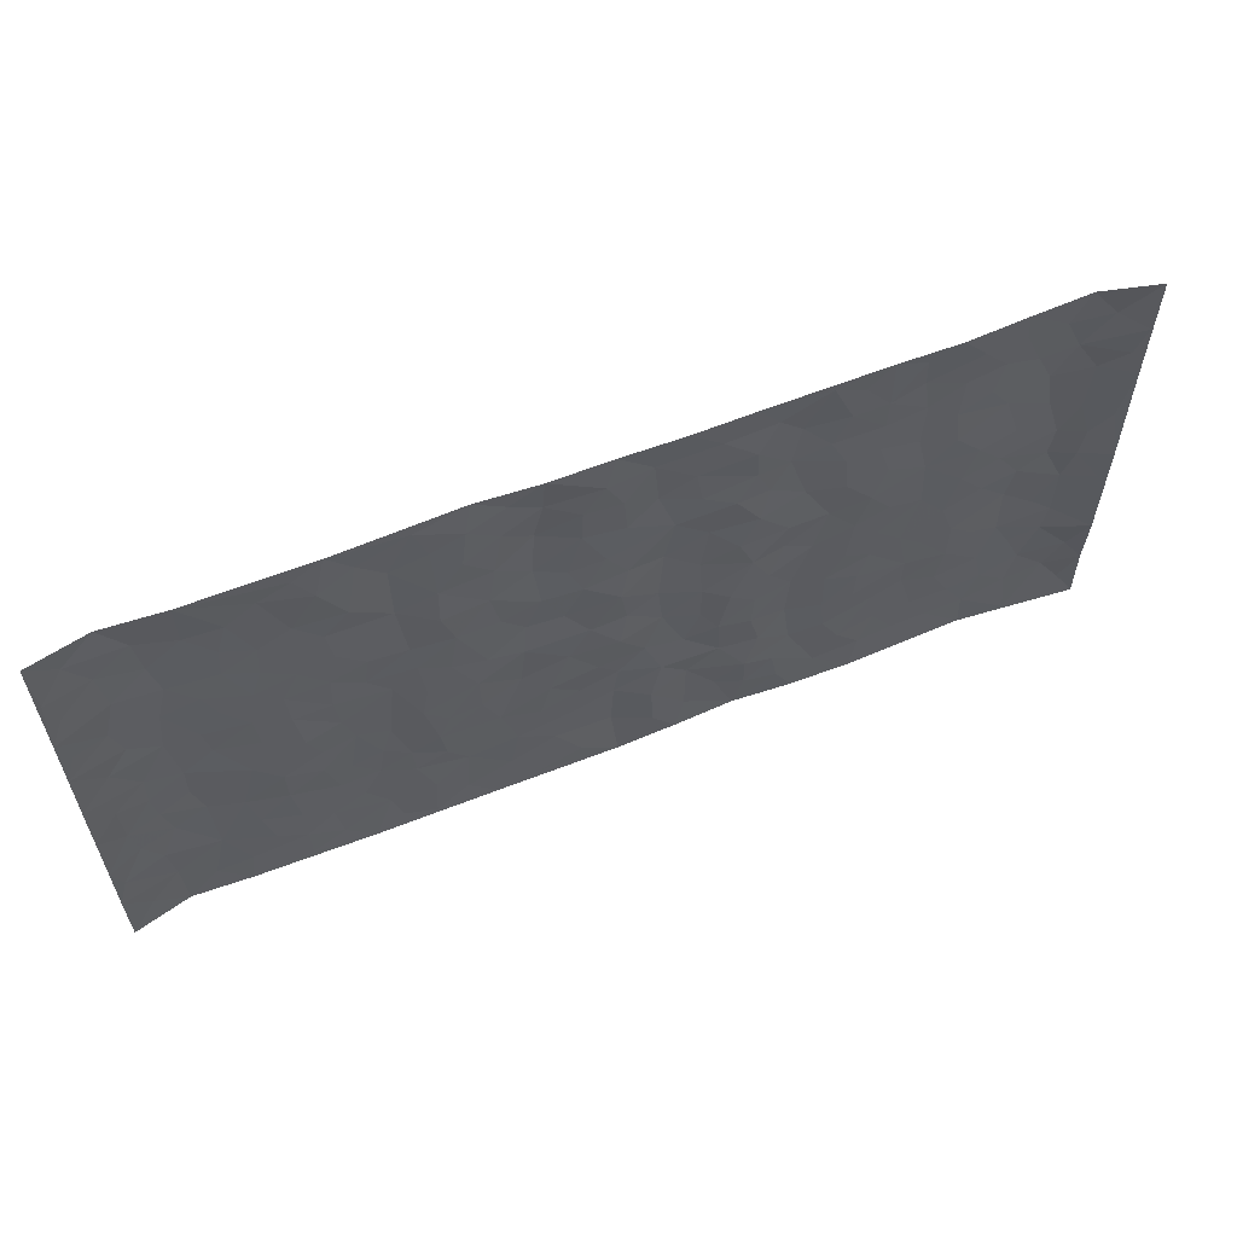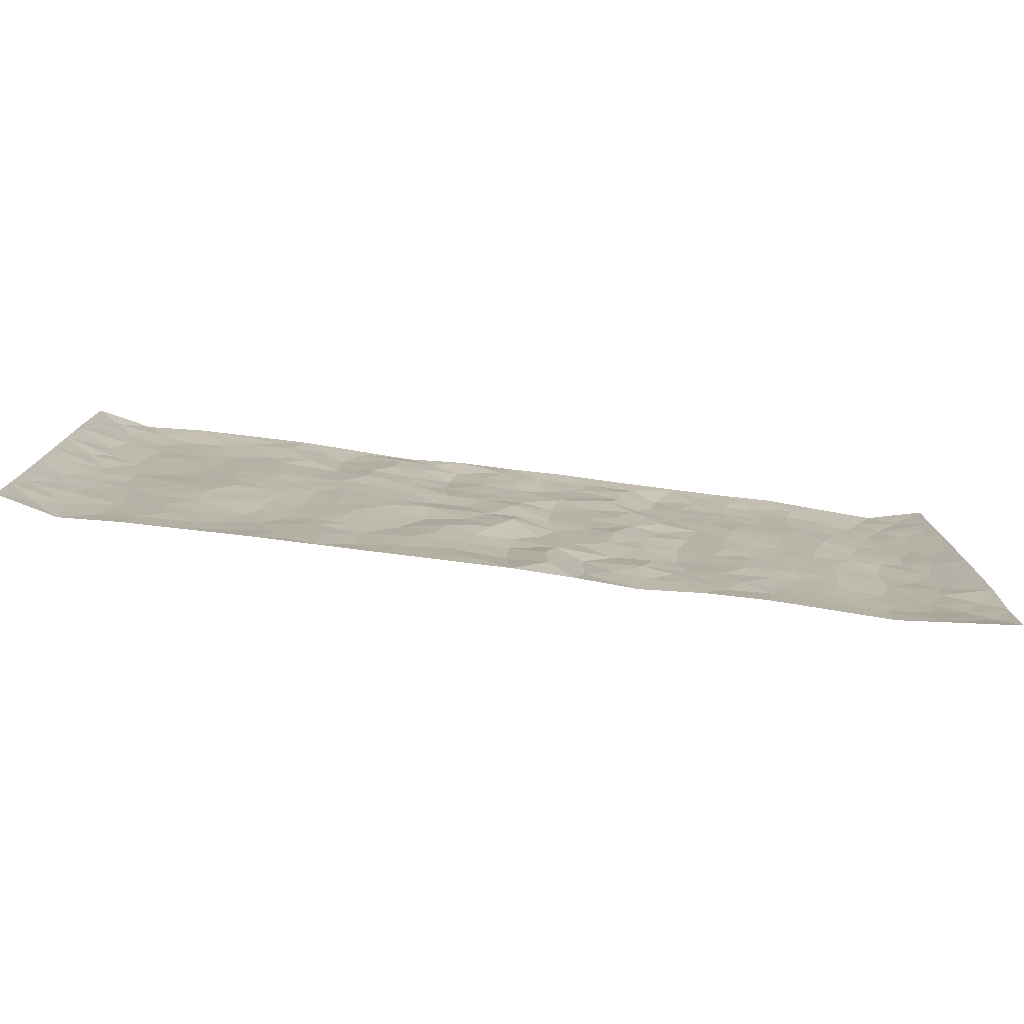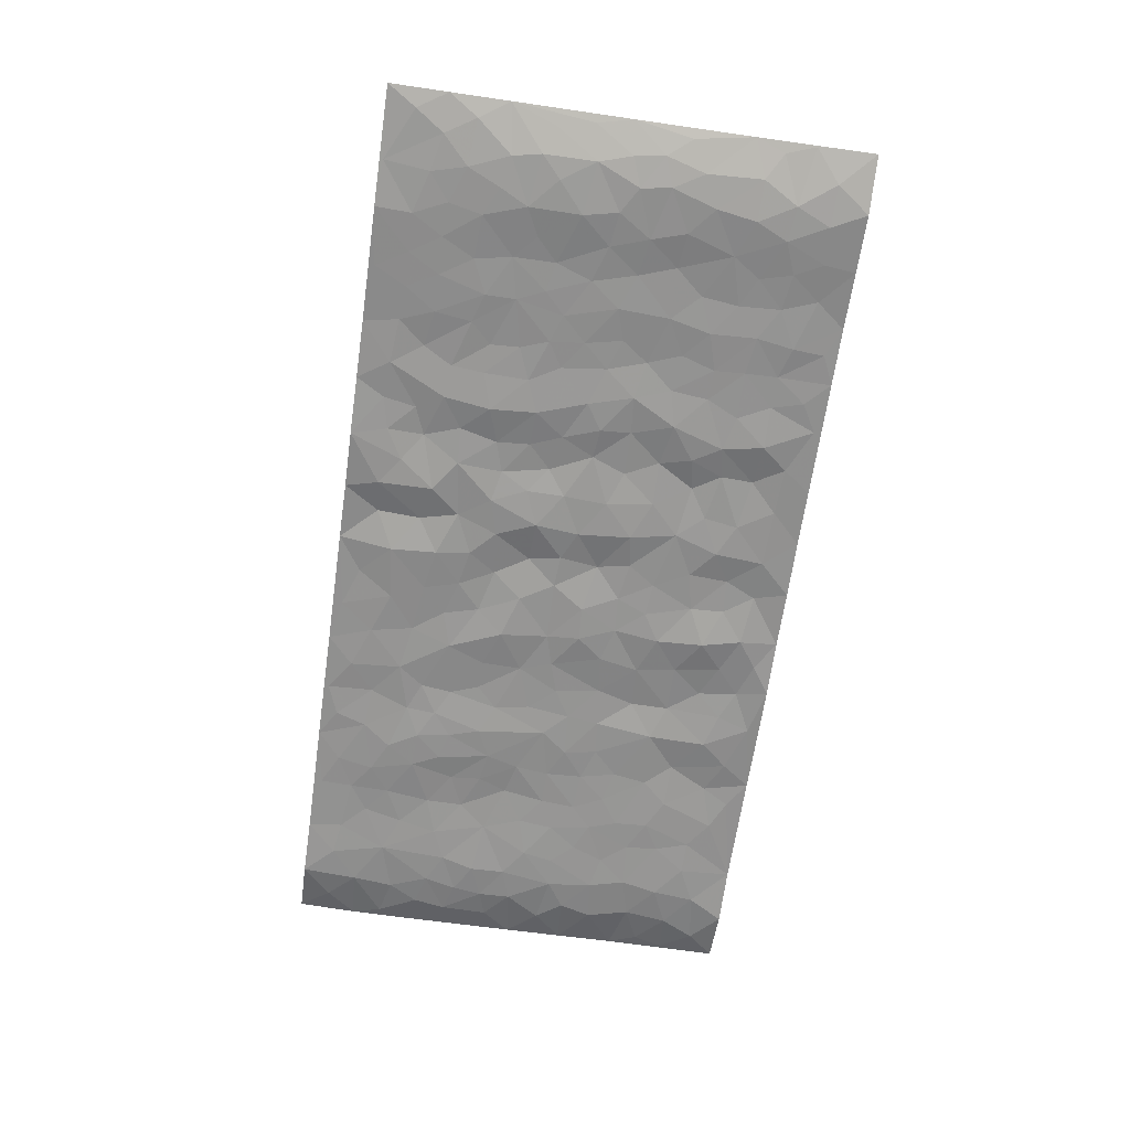
<metadata>
{"format":"obj","ext":"obj","renderer":"f3d","projection":"perspective","resolution":1024,"background":"white","views":[{"elev":59.5,"azim":-22.2,"up":"+Y"},{"elev":-77.8,"azim":-7.3,"up":"+Y"},{"elev":-65.5,"azim":81.8,"up":"+Z"}]}
</metadata>
<code>
v -0.9869 0.0001041 0.02592
v -0.9877 0.999 0.02224
v 0.9905 0.000155 0.0191
v 0.9889 0.9995 0.02434
v -0.807 0.3922 -0.008233
v -0.9881 0.5003 0.02225
v -0.8684 0.3573 -0.00418
v 0.0004487 0.0006251 0.006297
v -0.9882 0.2501 0.02129
v -0.9333 0.3376 0.004501
v -0.7446 0.00108 0.001416
v -0.9882 0.1249 0.02215
v -0.7198 0.2923 -0.003503
v -0.8671 0.0006306 -0.004506
v -0.8515 0.2879 -0.005372
v -0.4973 0.0003985 0.005056
v -0.9682 0.1874 0.01501
v -0.2979 0.1658 -0.001375
v -0.7869 0.3215 -0.006384
v -0.8738 0.1192 -0.004448
v -0.9339 0.06266 0.008193
v -0.806 0.06342 -0.005523
v -0.6816 0.1262 -0.0003977
v -0.7336 0.07413 -0.001871
v -0.8848 0.2065 -0.0007213
v -0.9212 0.2697 0.002725
v -0.7794 0.1764 -0.005231
v -0.7016 0.209 -0.001556
v -0.8751 0.4882 -0.004852
v -0.9881 0.375 0.02171
v -0.744 0.9985 0.004548
v -0.5437 0.2218 -0.006104
v 0.2634 0.1564 0.005742
v -0.9875 0.7496 0.02431
v -0.3726 0.3926 0.00114
v -0.7926 0.7535 -0.009375
v -0.8096 0.8322 -0.01003
v -0.5894 0.4423 0.004198
v -0.6084 0.6062 -0.000997
v -0.4969 0.9996 0.006345
v -0.9658 0.6872 0.01705
v -0.6704 0.5626 -0.002783
v -0.3957 0.754 -0.003247
v -0.5161 0.2795 -0.006502
v -0.4659 0.2242 -0.007197
v -0.5021 0.1611 -0.006034
v -0.4547 0.6368 0.0007391
v -0.3719 0.5598 0.0009708
v 0.1672 0.4735 -0.001743
v -0.3387 0.22 0.001049
v -0.2135 0.6106 -0.002362
v -0.3807 0.6293 0.001404
v -0.3069 0.05639 0.0005013
v -0.6358 0.711 -0.004771
v -0.4007 0.1932 -0.0007737
v -0.8826 0.6181 -0.003437
v -0.03823 0.3474 0.006665
v 0.05793 0.3389 -0.002768
v 0.3008 0.4512 0.001308
v -0.09623 0.5514 -0.004263
v -0.1676 0.5558 -0.006532
v 0.0928 0.6308 -0.006375
v -0.6411 0.3459 0.003167
v -0.7584 0.5742 -0.006682
v -0.9604 0.8103 0.01548
v -0.5673 0.1282 -0.004342
v -0.373 0.01089 0.004141
v -0.8056 0.466 -0.007563
v -0.6253 0.1715 -0.001776
v -0.6225 0.0172 0.002095
v -0.2486 0.0008041 0.005259
v -0.6237 0.08733 -0.0008887
v -0.5544 0.05189 -0.0003412
v -0.4377 0.03588 0.001288
v -0.4578 0.1025 -0.002252
v -0.9023 0.686 -0.0009479
v -0.9799 0.8743 0.0206
v -0.7462 0.5092 -0.007148
v -0.0004612 0.9993 0.004332
v -0.8131 0.6757 -0.00787
v -0.5691 0.3146 0.0002953
v -0.5198 0.461 -0.0006123
v 0.006437 0.5715 0.008708
v -0.04989 0.4825 0.002026
v 0.003788 0.4193 0.01049
v -0.1255 0.1269 -7.856e-05
v -0.5772 0.6706 -0.001554
v -0.9256 0.5626 0.004643
v -0.7418 0.6917 -0.005277
v -0.455 0.2962 -0.00571
v -0.6394 0.2669 0.0004355
v -0.5082 0.6889 0.0008381
v -0.1754 0.4849 0.0003152
v -0.266 0.4355 0.003214
v -0.6559 0.6495 -0.003791
v -0.00986 0.1154 -0.00383
v -0.421 0.5103 -0.002516
v -0.3482 0.2871 0.003075
v -0.2439 0.5035 0.001504
v -0.183 0.3812 -0.005835
v -0.9877 0.6247 0.023
v -0.7146 0.6232 -0.004854
v -0.8235 0.5797 -0.007951
v -0.368 0.1088 0.002434
v -0.5285 0.5333 0.0004172
v -0.6919 0.406 -4.857e-05
v -0.1317 0.3234 0.002715
v -0.151 0.2483 0.002129
v -0.525 0.6121 0.0006534
v 0.1098 0.7299 -0.001202
v -0.003271 0.2139 -0.005499
v -0.0736 0.2725 0.0002444
v 0.004791 0.2876 -0.002414
v -0.4355 0.3633 -0.00541
v -0.199 0.1826 0.002227
v -0.6627 0.4879 -0.0009222
v -0.564 0.381 0.0003252
v -0.499 0.3915 -0.003614
v -0.3121 0.5241 0.002363
v -0.2625 0.3492 0.0006724
v -0.3603 0.4668 0.001943
v -0.229 0.2696 -0.00293
v -0.09156 0.4107 -0.0001094
v -0.6025 0.5318 0.0007098
v -0.09292 0.1972 -0.001217
v -0.2163 0.09212 0.001312
v -0.4043 0.2572 -0.002931
v -0.9375 0.4377 0.008421
v -0.8779 0.4204 -0.00323
v 0.09283 0.4222 -0.007143
v 0.2111 0.2367 -0.003261
v 0.08306 0.5168 -0.004183
v 0.01973 0.4877 0.00203
v 0.1678 0.3924 -0.0007902
v 0.8033 0.4968 -0.008219
v 0.222 0.4335 0.007356
v 0.2694 0.3128 0.003776
v 0.162 0.5674 -0.002593
v 0.1245 0.9989 0.006772
v -0.2972 0.6198 0.00418
v 0.4306 0.8805 -9.982e-05
v 0.4971 0.9991 0.004505
v -0.2175 0.7817 -0.001
v -0.05961 0.865 0.001855
v -0.3265 0.3476 0.003541
v -0.4655 0.5661 -0.002029
v -0.07449 0.05176 0.005289
v -0.16 0.02107 0.004936
v 0.1238 0.001176 0.002654
v 0.01342 0.8607 0.004271
v -0.01759 0.7003 0.0004998
v 0.4275 0.1959 0.001205
v 0.3452 0.2892 -0.007458
v 0.6004 0.5262 -0.001302
v 0.5325 0.5468 0.002482
v 0.4623 0.1343 0.003962
v 0.5301 0.2272 -0.001226
v 0.4195 0.3611 -0.001573
v 0.02263 0.6412 0.002022
v -0.06025 0.6276 0.0008654
v -0.1492 0.73 -0.00747
v -0.08822 0.6934 -0.002618
v -0.06182 0.792 -9.323e-05
v -0.1384 0.6329 -0.00185
v 0.02061 0.7754 -0.0004841
v 0.2486 0.9987 0.004923
v -0.01922 0.9273 0.006687
v -0.2729 0.847 0.006181
v -0.2021 0.881 -0.0002544
v -0.3204 0.7815 0.004429
v -0.2483 0.9994 -0.002449
v -0.2314 0.6964 0.0006768
v -0.3226 0.7004 0.008213
v -0.1423 0.8307 -0.0119
v -0.1244 0.999 0.004773
v 0.2207 0.7468 0.008272
v 0.1759 0.6678 -0.001192
v 0.3309 0.5953 0.001951
v 0.2639 0.5231 0.004618
v 0.2697 0.6665 0.005766
v 0.4303 0.7445 -0.0007184
v 0.3602 0.6834 -0.005974
v 0.2889 0.7337 -0.003473
v 0.0691 0.9297 -0.0003578
v 0.07941 0.8238 -0.005732
v 0.1473 0.8587 -0.001119
v 0.2541 0.8737 0.006993
v 0.3255 0.7939 -0.007042
v 0.2345 0.596 0.005472
v -0.8926 0.8679 -0.001535
v -0.6916 0.8171 -0.005032
v -0.8797 0.7752 -0.002625
v -0.8677 0.9992 -0.003276
v -0.9323 0.9402 0.006077
v -0.8207 0.9221 -0.00599
v -0.743 0.8861 -0.007026
v -0.6144 0.9302 0.0002252
v -0.6716 0.8865 -0.002974
v -0.6967 0.7463 -0.005751
v -0.5685 0.8153 -0.003186
v -0.6306 0.7818 -0.005872
v -0.5192 0.902 0.006149
v -0.3973 0.8789 -0.004903
v -0.5536 0.9612 0.004286
v -0.4718 0.8167 0.003976
v -0.4498 0.9374 6.725e-05
v -0.3507 0.9737 0.0001523
v -0.5192 0.7614 -0.0002597
v -0.3251 0.9021 0.0006319
v -0.2624 0.9315 0.004672
v 0.1581 0.7857 0.0006943
v 0.2581 0.8047 0.003341
v 0.191 0.9338 0.001989
v 0.3983 0.8126 -0.003336
v 0.3416 0.8815 -0.008561
v 0.3871 0.983 0.003426
v 0.2928 0.9381 0.0007453
v 0.4482 0.9486 0.0009038
v 0.3852 0.4933 -0.003421
v 0.3294 0.5291 -0.003594
v 0.4907 0.6041 0.004783
v 0.438 0.6647 0.0009932
v 0.4116 0.5881 -0.002711
v 0.3576 0.1893 -0.003826
v 0.4881 0.3343 0.001459
v 0.466 0.5222 0.001677
v 0.3509 0.3878 -0.005836
v -0.126 0.9158 -0.005715
v -0.1863 0.9586 -0.0009084
v 0.3248 0.1321 0.002775
v 0.6205 0.01392 0.001392
v 0.203 0.3325 0.003614
v 0.2743 0.3845 0.003342
v 0.5922 0.2475 -0.00405
v 0.7453 0.9998 0.0004117
v 0.9885 0.2496 0.02532
v 0.4993 0.8127 -0.001975
v 0.7291 0.4872 -0.003927
v 0.4955 0.7471 -0.0009758
v 0.9874 0.4998 0.02789
v 0.6793 0.2938 -0.001354
v 0.5167 0.4677 0.0005618
v 0.7892 0.3103 -0.01004
v 0.5698 0.4152 -0.0009437
v 0.497 0.001196 0.006269
v 0.09082 0.2513 0.0007813
v 0.5127 0.07636 0.001727
v 0.1359 0.3182 -0.004092
v 0.422 0.2662 -0.001062
v 0.8862 0.2643 -0.002809
v 0.6513 0.4617 -0.0003676
v 0.5864 0.08168 -0.001159
v 0.4552 0.4256 0.0008714
v 0.6167 0.3714 -0.001659
v 0.2904 0.2317 0.001665
v 0.4848 0.2711 0.002177
v 0.2678 0.07754 0.0003259
v 0.3727 0.001025 0.004315
v 0.248 0.001018 -0.00379
v 0.2035 0.1137 -0.002798
v 0.06879 0.1689 0.007131
v 0.1462 0.1889 -0.007444
v 0.6215 0.1471 -0.00376
v 0.7885 0.4228 -0.01148
v 0.7592 0.2205 -0.008344
v 0.6602 0.08024 -0.003064
v 0.6795 0.3843 -0.0003631
v 0.7288 0.3389 -0.004527
v 0.8986 0.3254 -0.002505
v 0.7566 0.5676 -0.005673
v 0.7021 0.1451 -0.005174
v 0.7745 0.1492 -0.006163
v 0.8528 0.3671 -0.008306
v 0.9535 0.3492 0.01461
v 0.8991 0.4382 -0.002193
v 0.5908 0.3126 -0.001361
v 0.832 0.1049 -0.003445
v 0.337 0.06225 0.003682
v 0.4172 0.06772 0.0002168
v 0.07245 0.07668 0.009842
v 0.1438 0.07114 -0.004414
v 0.9876 0.7497 0.02597
v 0.7422 0.0785 -0.005225
v 0.6649 0.2154 -0.0033
v 0.971 0.4244 0.02082
v 0.9192 0.5088 0.004357
v 0.8203 0.2497 -0.008195
v 0.5406 0.1479 -0.001918
v 0.7441 0.0009996 -0.001978
v 0.51 0.3937 -0.0008131
v 0.9521 0.06229 0.008179
v 0.9904 0.1249 0.01721
v 0.8523 0.1794 -0.005792
v 0.9109 0.1232 0.001343
v 0.8402 0.008249 0.005557
v 0.9496 0.1875 0.00815
v 0.6765 0.5555 0.001465
v 0.7031 0.6332 0.001701
v 0.5946 0.6364 -0.0006047
v 0.8388 0.6917 -0.009349
v 0.6417 0.7726 -0.0007635
v 0.9676 0.6248 0.01836
v 0.7794 0.6421 -0.007051
v 0.8682 0.595 -0.006451
v 0.7454 0.7447 -0.00539
v 0.8589 0.5302 -0.007156
v 0.9287 0.5739 0.005584
v 0.9051 0.6593 -0.0006924
v 0.6506 0.6932 0.001371
v 0.5746 0.7246 -0.002901
v 0.5176 0.6749 0.002082
v 0.8666 0.8532 -0.006475
v 0.7237 0.8724 -0.004996
v 0.8248 0.7775 -0.01072
v 0.9103 0.7783 0.00124
v 0.7929 0.8454 -0.01028
v 0.9854 0.8746 0.02428
v 0.7056 0.8035 -0.00318
v 0.9648 0.8117 0.0183
v 0.7536 0.9329 -0.004043
v 0.869 0.9997 -0.004902
v 0.6213 0.9995 0.007005
v 0.8337 0.9271 -0.007874
v 0.9201 0.929 0.003859
v 0.6723 0.9357 0.002266
v 0.5658 0.9027 -0.002662
v 0.4997 0.8822 0.0004633
v 0.5593 0.9708 0.003141
v 0.5792 0.823 -0.003813
v 0.6467 0.8619 -0.001301
f 29 6 128
f 12 21 20
f 26 10 9
f 55 45 46
f 27 19 15
f 26 9 17
f 101 6 88
f 12 1 21
f 7 15 19
f 125 86 96
f 84 123 85
f 129 29 128
f 25 27 15
f 12 20 17
f 73 75 66
f 22 14 11
f 26 17 25
f 9 12 17
f 25 15 26
f 5 129 7
f 52 146 48
f 55 18 50
f 7 19 5
f 20 27 25
f 124 82 105
f 41 76 34
f 20 14 22
f 14 20 21
f 14 21 1
f 24 22 11
f 24 27 22
f 72 66 69
f 69 32 91
f 70 24 11
f 24 23 27
f 17 20 25
f 27 20 22
f 10 15 7
f 10 26 15
f 23 28 27
f 27 13 19
f 28 23 69
f 13 27 28
f 119 121 94
f 10 7 129
f 6 30 128
f 9 10 30
f 36 192 80
f 80 102 89
f 118 81 44
f 64 103 78
f 115 126 86
f 45 32 46
f 91 63 13
f 129 68 29
f 95 87 54
f 95 54 199
f 202 40 204
f 82 97 105
f 29 88 6
f 18 55 104
f 148 126 71
f 38 82 124
f 50 18 122
f 117 82 38
f 5 19 106
f 82 117 118
f 80 64 102
f 127 45 55
f 194 77 190
f 98 35 114
f 39 124 105
f 127 50 98
f 106 19 13
f 66 75 46
f 39 95 42
f 63 117 38
f 95 89 102
f 101 56 76
f 51 140 99
f 18 53 126
f 62 83 132
f 45 127 90
f 112 113 57
f 103 29 68
f 130 85 58
f 109 39 105
f 35 94 121
f 113 246 58
f 151 165 163
f 120 100 94
f 114 127 98
f 192 190 65
f 95 39 87
f 36 191 37
f 67 104 74
f 56 101 88
f 13 63 106
f 192 34 76
f 268 241 243
f 108 115 125
f 93 84 60
f 133 84 85
f 156 288 157
f 101 76 41
f 80 103 64
f 105 97 146
f 99 61 51
f 92 109 47
f 125 96 111
f 158 227 153
f 75 104 55
f 69 66 32
f 81 91 32
f 106 78 68
f 42 64 78
f 77 34 65
f 24 70 72
f 75 73 16
f 16 71 67
f 2 34 77
f 13 28 91
f 103 56 88
f 56 80 76
f 72 69 23
f 11 16 70
f 16 73 70
f 16 67 74
f 115 18 126
f 24 72 23
f 73 72 70
f 16 74 75
f 72 73 66
f 32 45 44
f 84 83 60
f 66 46 32
f 78 106 116
f 117 63 81
f 67 53 104
f 103 68 78
f 69 91 28
f 36 80 89
f 106 38 116
f 106 68 5
f 81 118 117
f 62 132 138
f 32 44 81
f 53 67 71
f 57 58 85
f 123 100 107
f 93 60 61
f 33 230 224
f 8 96 147
f 132 133 130
f 140 48 119
f 93 100 123
f 122 98 50
f 164 60 160
f 53 71 126
f 125 112 108
f 193 194 195
f 75 55 46
f 63 91 81
f 56 103 80
f 196 198 31
f 18 104 53
f 121 48 97
f 38 106 63
f 118 97 82
f 97 35 121
f 51 172 140
f 130 134 49
f 87 39 109
f 288 252 263
f 97 114 35
f 47 43 92
f 57 113 58
f 248 130 58
f 34 101 41
f 114 90 127
f 116 124 42
f 145 94 35
f 118 114 97
f 167 79 175
f 98 145 35
f 85 123 57
f 43 47 52
f 199 36 89
f 42 78 116
f 159 83 62
f 88 29 103
f 74 104 75
f 118 44 90
f 173 140 172
f 42 95 102
f 190 192 37
f 65 190 77
f 89 95 199
f 125 111 112
f 92 87 109
f 18 115 122
f 177 180 176
f 112 57 107
f 109 105 146
f 93 94 100
f 285 286 275
f 96 86 147
f 137 232 131
f 57 123 107
f 87 92 208
f 49 134 136
f 132 130 49
f 161 164 162
f 50 127 55
f 122 108 107
f 122 107 100
f 48 140 52
f 118 90 114
f 99 119 94
f 123 84 93
f 36 37 192
f 48 121 119
f 120 122 100
f 39 42 124
f 38 124 116
f 248 58 246
f 44 45 90
f 98 122 120
f 146 52 47
f 94 93 99
f 168 209 170
f 212 183 188
f 202 197 200
f 42 102 64
f 107 108 112
f 99 93 61
f 8 280 96
f 112 111 113
f 125 115 86
f 115 108 122
f 128 30 10
f 5 68 129
f 10 129 128
f 132 49 138
f 83 84 133
f 130 133 85
f 83 133 132
f 248 134 130
f 156 152 224
f 151 110 165
f 212 186 211
f 153 224 249
f 254 251 244
f 246 261 262
f 225 158 249
f 49 136 179
f 185 184 150
f 214 188 181
f 181 188 182
f 161 163 174
f 143 170 172
f 110 211 185
f 184 79 167
f 174 228 169
f 62 110 159
f 163 150 144
f 210 169 229
f 170 143 168
f 176 211 110
f 98 120 145
f 94 145 120
f 48 146 97
f 109 146 47
f 148 86 126
f 147 86 148
f 71 8 148
f 8 147 148
f 244 276 254
f 232 136 134
f 174 143 161
f 60 83 160
f 163 162 151
f 159 160 83
f 261 281 262
f 259 281 149
f 219 220 59
f 246 113 111
f 33 255 131
f 157 256 152
f 137 255 153
f 230 278 279
f 262 260 33
f 154 155 242
f 131 255 137
f 248 131 232
f 281 280 149
f 259 258 278
f 220 179 59
f 159 151 160
f 162 160 151
f 164 61 60
f 228 174 144
f 144 174 163
f 159 110 151
f 161 172 164
f 186 184 185
f 161 162 163
f 61 164 51
f 160 162 164
f 187 217 213
f 150 163 165
f 205 202 200
f 79 184 139
f 170 43 173
f 174 169 143
f 161 143 172
f 167 144 150
f 176 180 183
f 172 170 173
f 223 226 221
f 185 150 165
f 99 140 119
f 207 206 203
f 172 51 164
f 43 52 173
f 173 52 140
f 167 175 228
f 228 229 169
f 210 168 169
f 177 110 62
f 189 138 179
f 62 138 177
f 136 232 233
f 181 182 222
f 150 184 167
f 178 180 189
f 49 179 138
f 177 138 189
f 180 178 182
f 178 179 220
f 307 308 304
f 222 223 221
f 215 187 188
f 176 183 212
f 187 213 186
f 214 215 188
f 185 211 186
f 237 181 239
f 182 188 183
f 110 185 165
f 216 215 141
f 211 176 212
f 182 183 180
f 176 110 177
f 213 184 186
f 178 189 179
f 177 189 180
f 195 190 37
f 197 198 200
f 195 194 190
f 34 192 65
f 80 192 76
f 37 196 195
f 194 2 77
f 193 2 194
f 196 37 191
f 31 193 195
f 198 196 191
f 31 195 196
f 199 201 191
f 197 204 31
f 198 191 201
f 31 198 197
f 201 199 54
f 36 199 191
f 54 208 201
f 208 43 205
f 208 54 87
f 198 201 200
f 206 205 203
f 43 170 203
f 210 207 209
f 40 202 206
f 31 204 40
f 197 202 204
f 208 205 200
f 43 203 205
f 205 206 202
f 203 209 207
f 171 40 207
f 40 206 207
f 208 200 201
f 43 208 92
f 170 209 203
f 168 143 169
f 207 210 171
f 168 210 209
f 188 187 212
f 212 187 186
f 166 139 213
f 184 213 139
f 237 214 181
f 215 214 141
f 216 141 218
f 213 217 166
f 142 166 216
f 217 216 166
f 187 215 217
f 216 217 215
f 237 141 214
f 142 216 218
f 223 222 182
f 179 136 59
f 223 220 219
f 267 238 251
f 237 327 141
f 223 182 178
f 158 290 253
f 220 223 178
f 59 233 227
f 233 59 136
f 248 246 131
f 153 249 158
f 251 254 267
f 223 219 226
f 111 261 246
f 297 251 238
f 276 256 157
f 167 228 144
f 229 228 175
f 175 171 229
f 229 171 210
f 260 257 33
f 265 271 272
f 266 289 283
f 269 243 250
f 249 224 152
f 266 283 271
f 227 233 137
f 253 227 158
f 325 313 320
f 135 264 275
f 310 329 239
f 270 298 297
f 249 256 225
f 275 273 269
f 311 222 221
f 155 154 299
f 234 276 157
f 310 311 299
f 222 239 181
f 221 226 155
f 266 263 252
f 242 290 244
f 264 273 275
f 273 264 243
f 242 244 154
f 276 290 225
f 288 234 157
f 240 282 302
f 275 286 306
f 225 290 158
f 234 263 284
f 241 254 276
f 233 232 137
f 137 153 227
f 264 135 238
f 244 251 154
f 260 259 257
f 227 253 219
f 33 224 255
f 154 297 299
f 240 302 307
f 297 154 251
f 264 268 243
f 253 226 219
f 271 284 263
f 277 294 293
f 290 242 253
f 241 234 284
f 59 227 219
f 242 155 226
f 252 245 231
f 157 152 156
f 257 230 33
f 152 256 249
f 278 230 257
f 262 33 131
f 224 153 255
f 259 278 257
f 134 248 232
f 230 279 224
f 96 261 111
f 261 96 280
f 280 281 261
f 246 262 131
f 252 247 245
f 268 267 241
f 283 277 272
f 288 247 252
f 275 274 285
f 295 291 294
f 267 268 264
f 263 234 288
f 309 310 299
f 290 276 244
f 283 272 271
f 267 254 241
f 265 243 241
f 236 240 285
f 297 238 270
f 303 305 298
f 241 276 234
f 221 155 299
f 272 277 293
f 250 243 287
f 286 285 240
f 284 271 265
f 271 263 266
f 295 3 291
f 225 256 276
f 241 284 265
f 289 266 231
f 3 292 291
f 321 235 323
f 293 294 296
f 279 278 258
f 245 279 258
f 279 156 224
f 260 281 259
f 280 8 149
f 262 281 260
f 231 266 252
f 267 264 238
f 306 304 270
f 283 289 295
f 243 269 273
f 236 269 250
f 294 292 296
f 274 236 285
f 269 274 275
f 250 287 293
f 245 289 231
f 236 274 269
f 156 279 247
f 242 226 253
f 247 279 245
f 243 265 287
f 288 156 247
f 265 272 293
f 296 292 236
f 293 287 265
f 295 294 277
f 277 283 295
f 236 250 296
f 289 3 295
f 292 294 291
f 293 296 250
f 300 304 308
f 325 320 235
f 329 330 326
f 270 304 303
f 270 303 298
f 309 305 301
f 135 306 270
f 299 297 298
f 298 309 299
f 238 135 270
f 300 314 305
f 303 300 305
f 304 306 307
f 300 303 304
f 282 319 315
f 322 325 235
f 275 306 135
f 307 306 286
f 240 307 286
f 308 307 302
f 302 282 308
f 308 282 315
f 305 309 298
f 310 309 301
f 310 301 329
f 310 239 311
f 222 311 239
f 299 311 221
f 319 312 315
f 312 323 316
f 301 305 318
f 305 314 316
f 300 308 315
f 316 314 312
f 312 314 315
f 315 314 300
f 323 312 324
f 316 313 318
f 282 4 317
f 330 313 325
f 4 321 324
f 235 320 323
f 282 317 319
f 312 319 317
f 326 325 322
f 316 320 313
f 316 318 305
f 142 218 327
f 327 218 141
f 316 323 320
f 324 312 317
f 4 324 317
f 321 323 324
f 318 313 330
f 328 326 322
f 326 327 329
f 329 327 237
f 326 328 327
f 322 142 328
f 327 328 142
f 329 237 239
f 301 318 330
f 326 330 325
f 330 329 301

</code>
